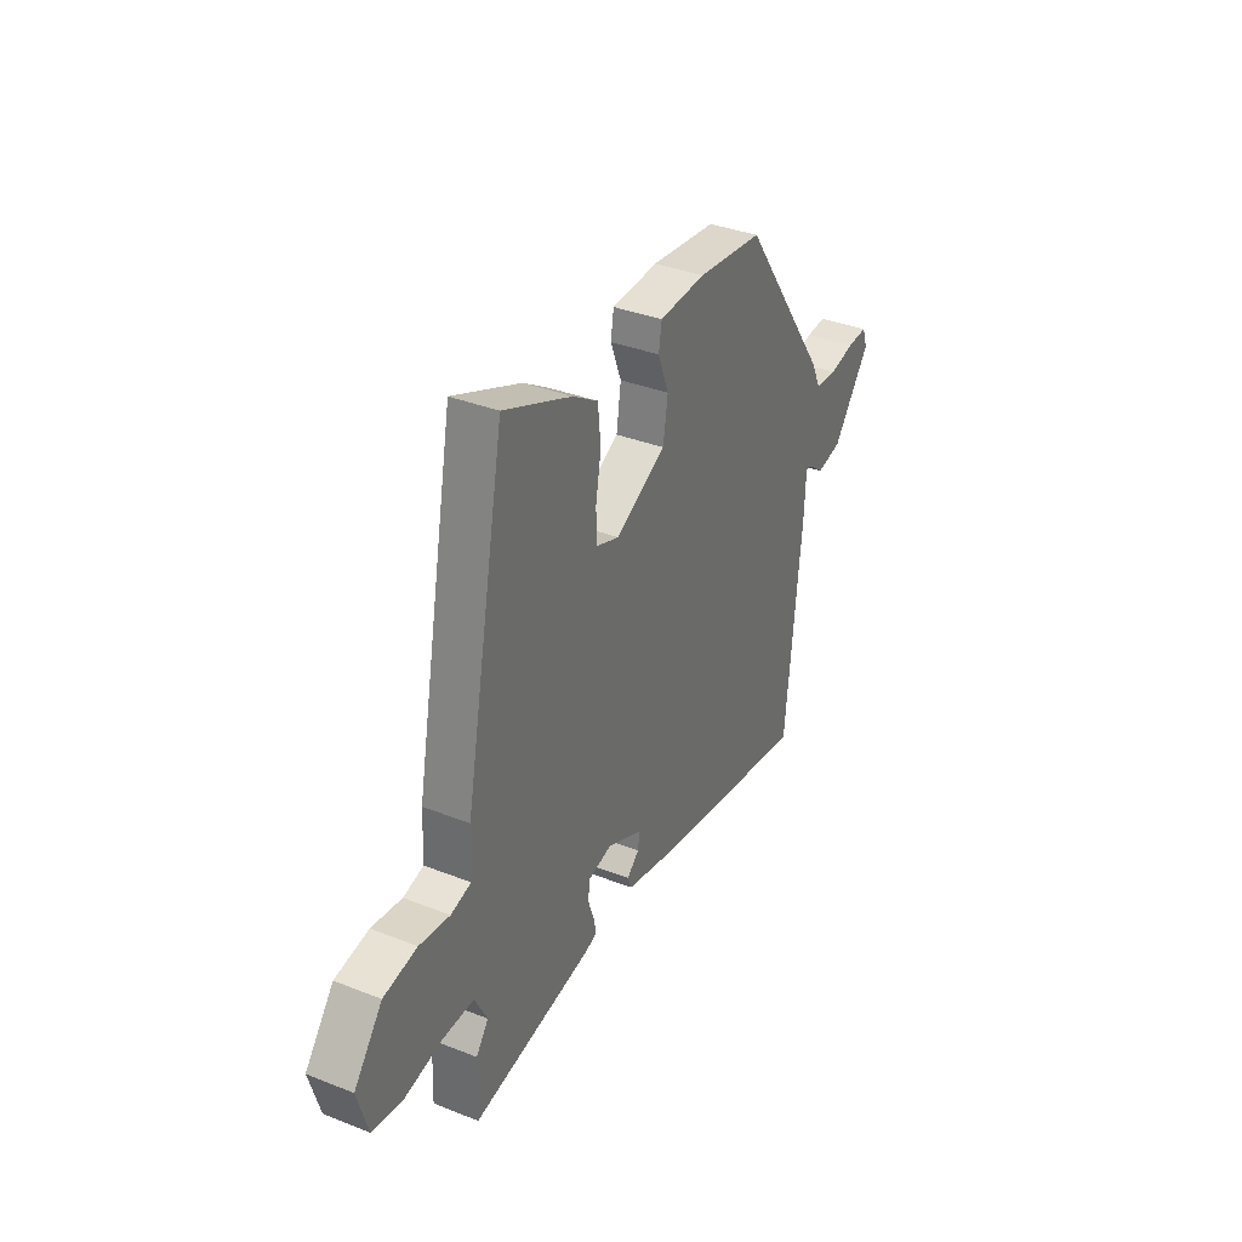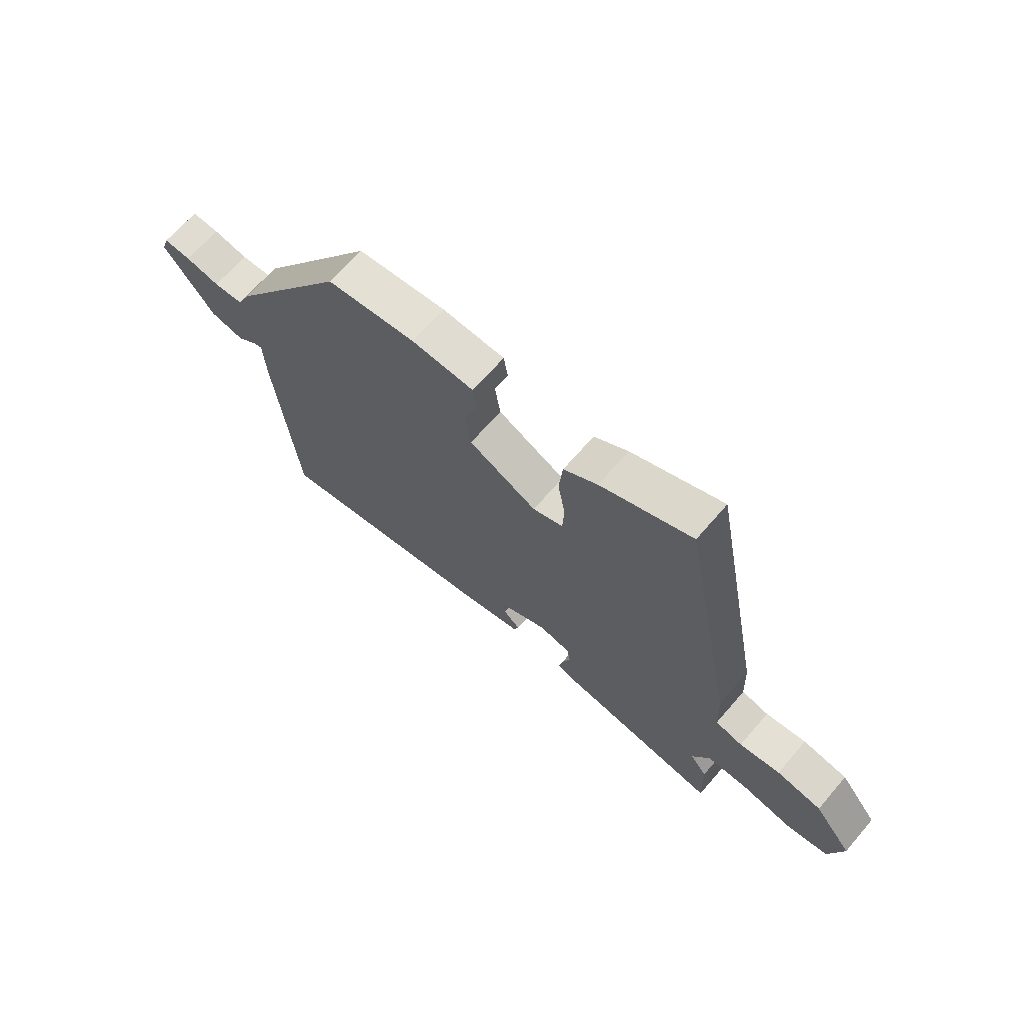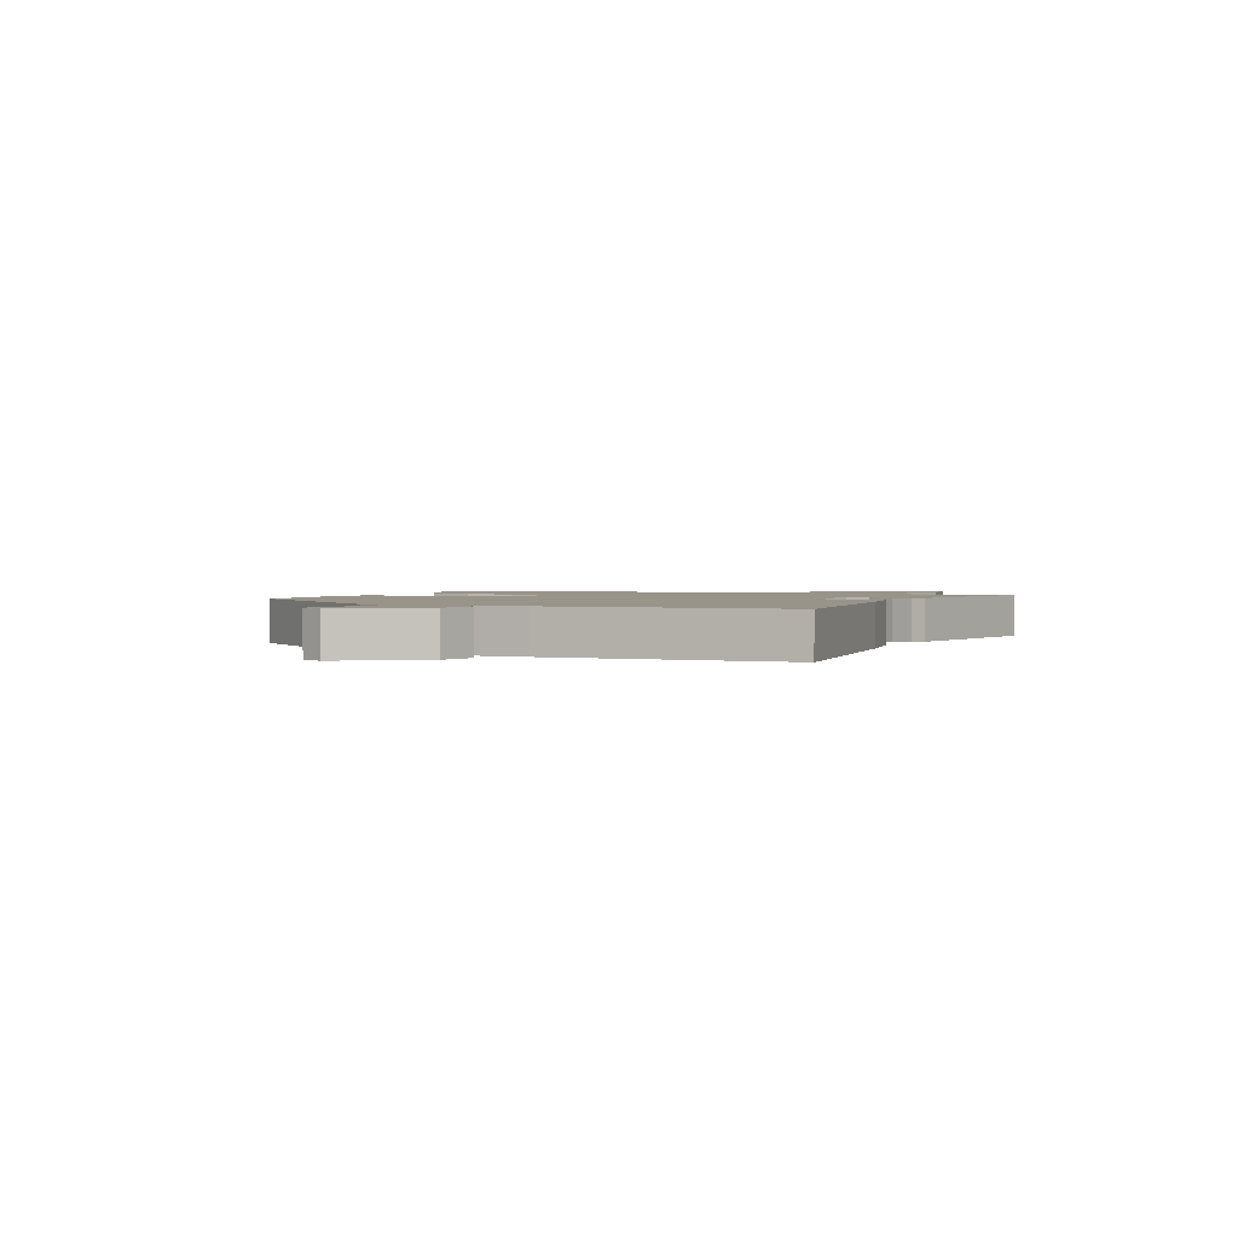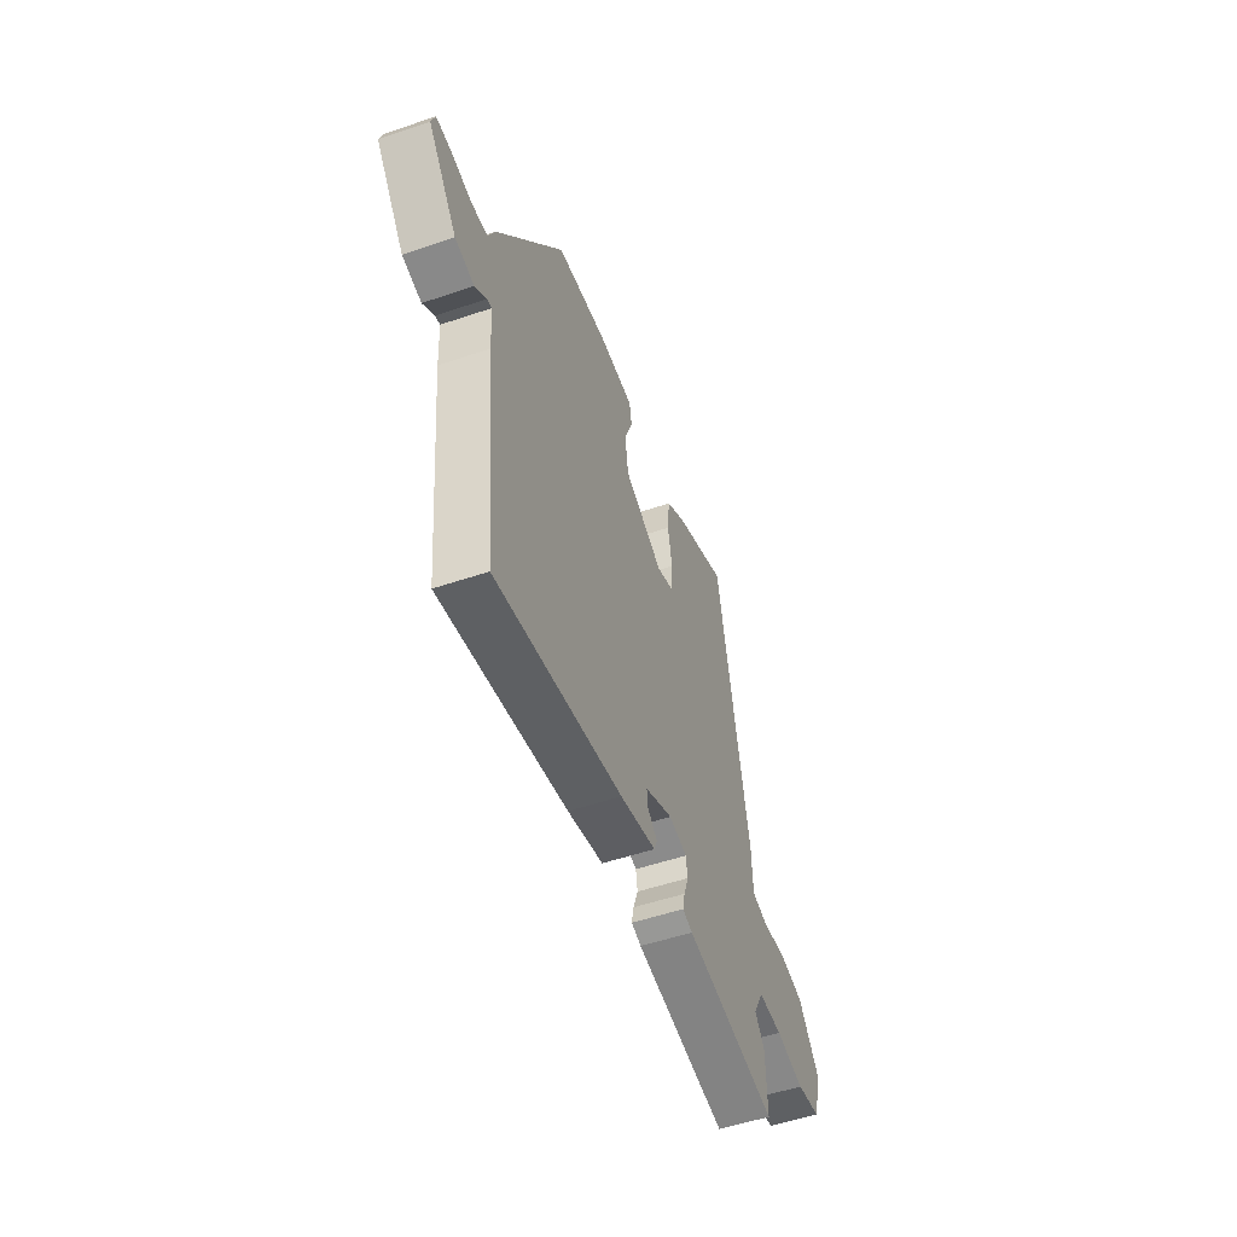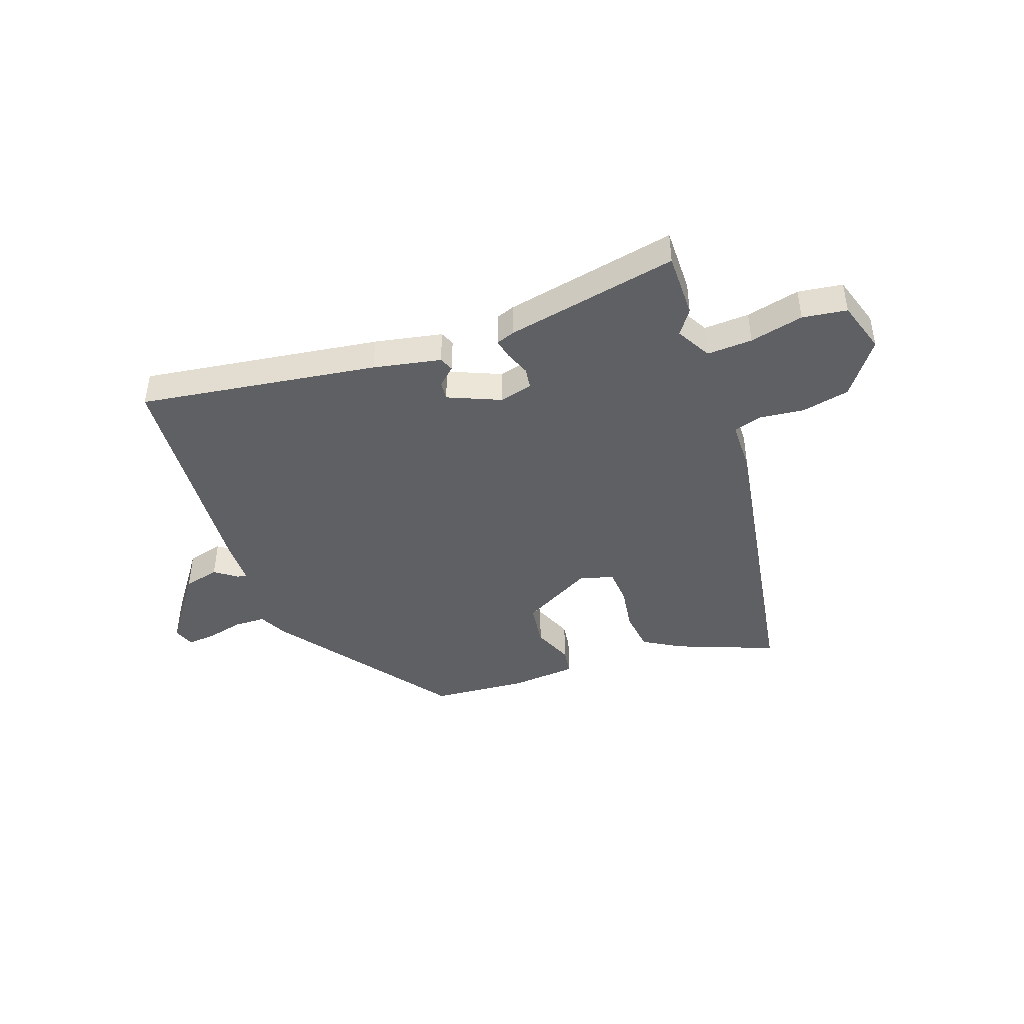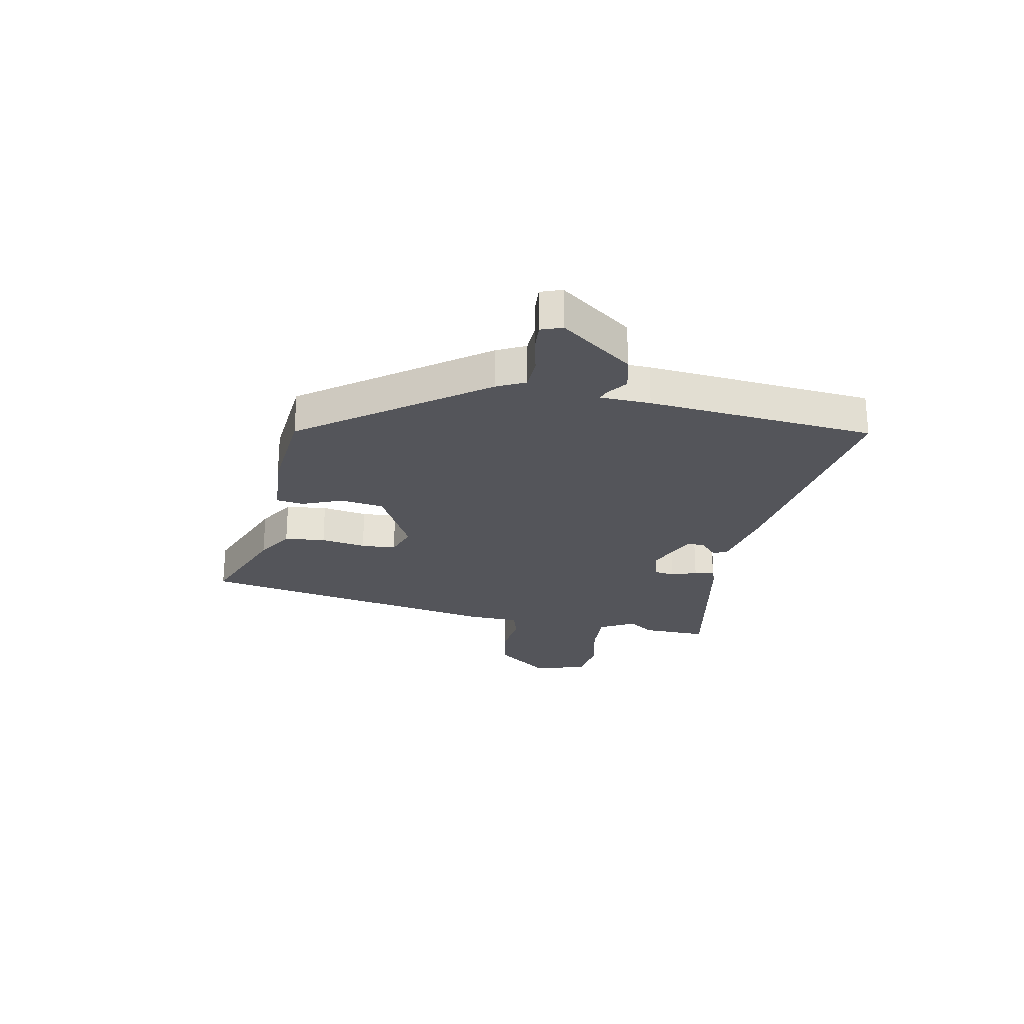
<metadata>
{"format":"obj","ext":"obj","renderer":"f3d","projection":"perspective","resolution":1024,"background":"white","views":[{"elev":35.6,"azim":-62.5,"up":"+Z"},{"elev":67.4,"azim":-139.2,"up":"+Z"},{"elev":1.8,"azim":116.9,"up":"+Y"},{"elev":-52.2,"azim":110.2,"up":"+Z"},{"elev":-43.7,"azim":-159.0,"up":"+Y"},{"elev":-25.0,"azim":79.7,"up":"+Y"}]}
</metadata>
<code>
v 0.493 0.07 -0.559
v 0.07 0.07 -0.487
v -0.05 0.07 -0.46
v -0.06 0.07 -0.434
v -0.028 0.07 -0.406
v -0.024 0.07 -0.373
v -0.116 0.07 -0.331
v -0.176 0.07 -0.345
v -0.182 0.07 -0.382
v -0.166 0.07 -0.427
v -0.159 0.07 -0.462
v -0.192 0.07 -0.473
v -0.501 0.07 -0.527
v -0.497 0.07 -0.41
v -0.465 0.07 -0.367
v -0.498 0.07 -0.304
v -0.579 0.07 -0.306
v -0.675 0.07 -0.326
v -0.754 0.07 -0.313
v -0.781 0.07 -0.219
v -0.708 0.07 -0.125
v -0.622 0.07 -0.109
v -0.544 0.07 -0.12
v -0.492 0.07 -0.106
v -0.488 0.07 -0.012
v -0.384 0.07 0.53
v -0.209 0.07 0.457
v -0.144 0.07 0.416
v -0.137 0.07 0.343
v -0.151 0.07 0.263
v -0.148 0.07 0.201
v -0.09 0.07 0.18
v 0.04 0.07 0.247
v 0.052 0.07 0.325
v 0.024 0.07 0.397
v 0.032 0.07 0.445
v 0.151 0.07 0.452
v 0.32 0.07 0.434
v 0.543 0.07 0.116
v 0.567 0.07 0.065
v 0.623 0.07 0.062
v 0.688 0.07 0.076
v 0.739 0.07 0.079
v 0.752 0.07 0.041
v 0.656 0.07 -0.086
v 0.592 0.07 -0.1
v 0.554 0.07 -0.071
v 0.537 0.07 -0.066
v 0.533 0.07 -0.155
v 0.493 0 -0.559
v 0.07 0 -0.487
v -0.05 0 -0.46
v -0.06 0 -0.434
v -0.028 0 -0.406
v -0.024 0 -0.373
v -0.116 0 -0.331
v -0.176 0 -0.345
v -0.182 0 -0.382
v -0.166 0 -0.427
v -0.159 0 -0.462
v -0.192 0 -0.473
v -0.501 0 -0.527
v -0.497 0 -0.41
v -0.465 0 -0.367
v -0.498 0 -0.304
v -0.579 0 -0.306
v -0.675 0 -0.326
v -0.754 0 -0.313
v -0.781 0 -0.219
v -0.708 0 -0.125
v -0.622 0 -0.109
v -0.544 0 -0.12
v -0.492 0 -0.106
v -0.488 0 -0.012
v -0.384 0 0.53
v -0.209 0 0.457
v -0.144 0 0.416
v -0.137 0 0.343
v -0.151 0 0.263
v -0.148 0 0.201
v -0.09 0 0.18
v 0.04 0 0.247
v 0.052 0 0.325
v 0.024 0 0.397
v 0.032 0 0.445
v 0.151 0 0.452
v 0.32 0 0.434
v 0.543 0 0.116
v 0.567 0 0.065
v 0.623 0 0.062
v 0.688 0 0.076
v 0.739 0 0.079
v 0.752 0 0.041
v 0.656 0 -0.086
v 0.592 0 -0.1
v 0.554 0 -0.071
v 0.537 0 -0.066
v 0.533 0 -0.155
f 3 4 5
f 2 3 5
f 1 2 5
f 49 1 5
f 48 49 5
f 45 46 47
f 44 45 47
f 43 44 47
f 42 43 47
f 41 42 47
f 40 41 47 48
f 39 40 48
f 38 39 48
f 37 38 48
f 36 37 48
f 35 36 48
f 34 35 48
f 33 34 48
f 32 33 48
f 31 32 48
f 28 29 30
f 27 28 30
f 26 27 30
f 25 26 30
f 24 25 30
f 24 30 31
f 21 22 23
f 20 21 23
f 19 20 23
f 18 19 23
f 17 18 23
f 16 17 23 24
f 24 31 48
f 16 24 48
f 15 16 48
f 13 14 15
f 12 13 15
f 11 12 15
f 10 11 15
f 9 10 15
f 48 5 6
f 48 6 7
f 15 48 7 8
f 8 9 15
f 54 53 52
f 54 52 51
f 54 51 50
f 54 50 98
f 54 98 97
f 96 95 94
f 96 94 93
f 96 93 92
f 96 92 91
f 96 91 90
f 97 96 90 89
f 97 89 88
f 97 88 87
f 97 87 86
f 97 86 85
f 97 85 84
f 97 84 83
f 97 83 82
f 97 82 81
f 97 81 80
f 79 78 77
f 79 77 76
f 79 76 75
f 79 75 74
f 79 74 73
f 80 79 73
f 72 71 70
f 72 70 69
f 72 69 68
f 72 68 67
f 72 67 66
f 73 72 66 65
f 97 80 73
f 97 73 65
f 97 65 64
f 64 63 62
f 64 62 61
f 64 61 60
f 64 60 59
f 64 59 58
f 55 54 97
f 56 55 97
f 57 56 97 64
f 64 58 57
f 1 50 51 2
f 2 51 52 3
f 3 52 53 4
f 4 53 54 5
f 5 54 55 6
f 6 55 56 7
f 7 56 57 8
f 8 57 58 9
f 9 58 59 10
f 10 59 60 11
f 11 60 61 12
f 12 61 62 13
f 13 62 63 14
f 14 63 64 15
f 15 64 65 16
f 16 65 66 17
f 17 66 67 18
f 18 67 68 19
f 19 68 69 20
f 20 69 70 21
f 21 70 71 22
f 22 71 72 23
f 23 72 73 24
f 24 73 74 25
f 25 74 75 26
f 26 75 76 27
f 27 76 77 28
f 28 77 78 29
f 29 78 79 30
f 30 79 80 31
f 31 80 81 32
f 32 81 82 33
f 33 82 83 34
f 34 83 84 35
f 35 84 85 36
f 36 85 86 37
f 37 86 87 38
f 38 87 88 39
f 39 88 89 40
f 40 89 90 41
f 41 90 91 42
f 42 91 92 43
f 43 92 93 44
f 44 93 94 45
f 45 94 95 46
f 46 95 96 47
f 47 96 97 48
f 48 97 98 49
f 49 98 50 1

</code>
